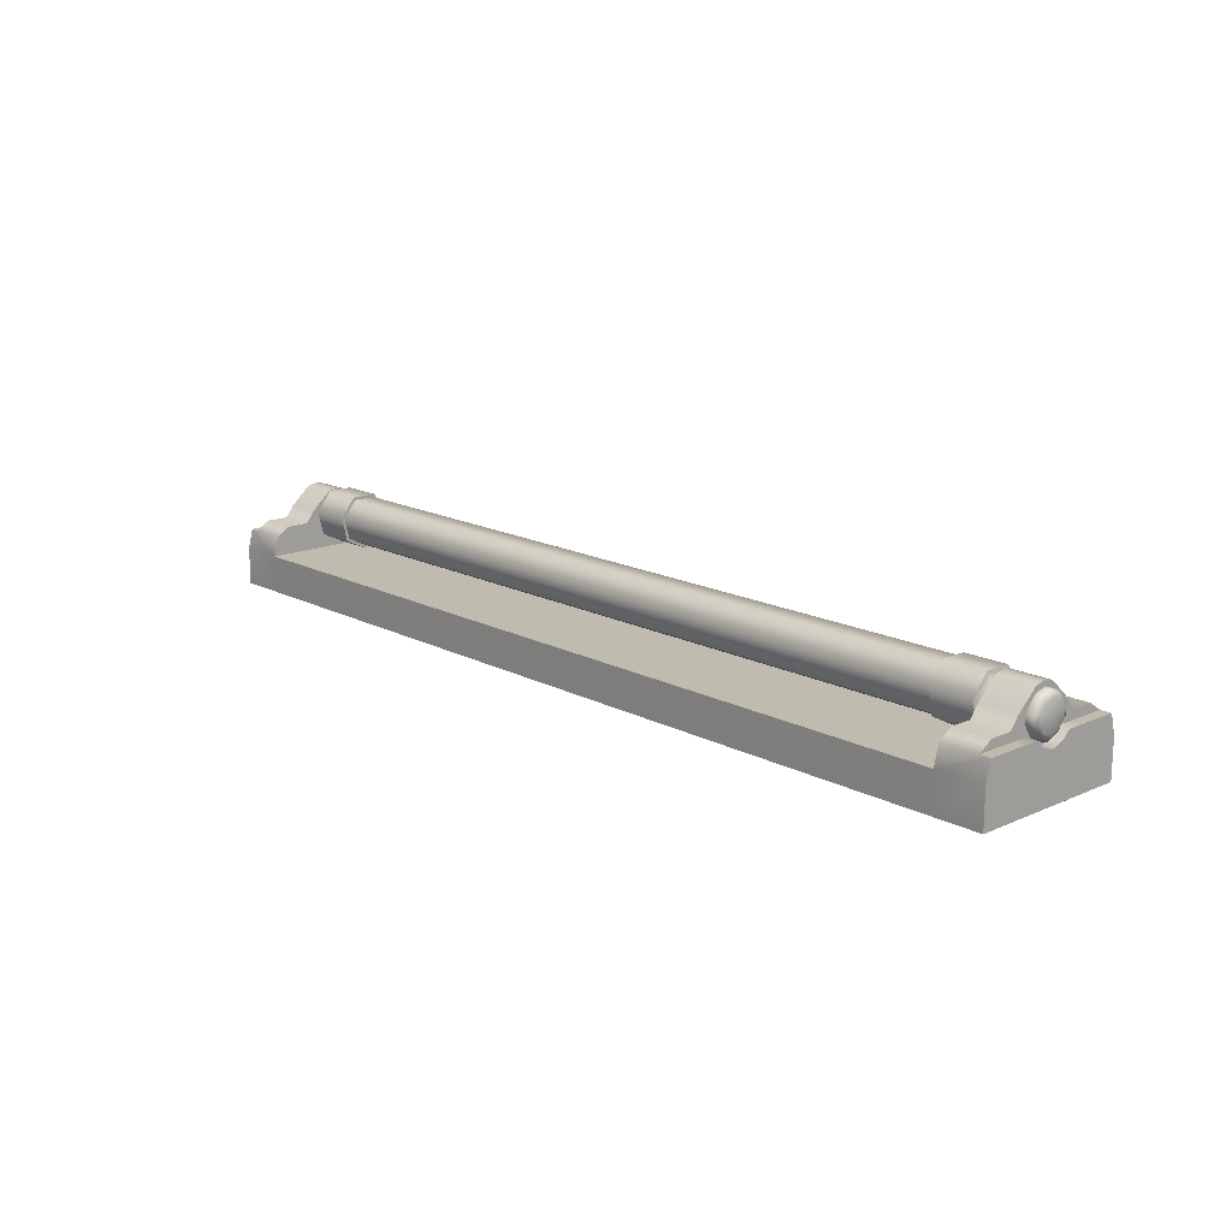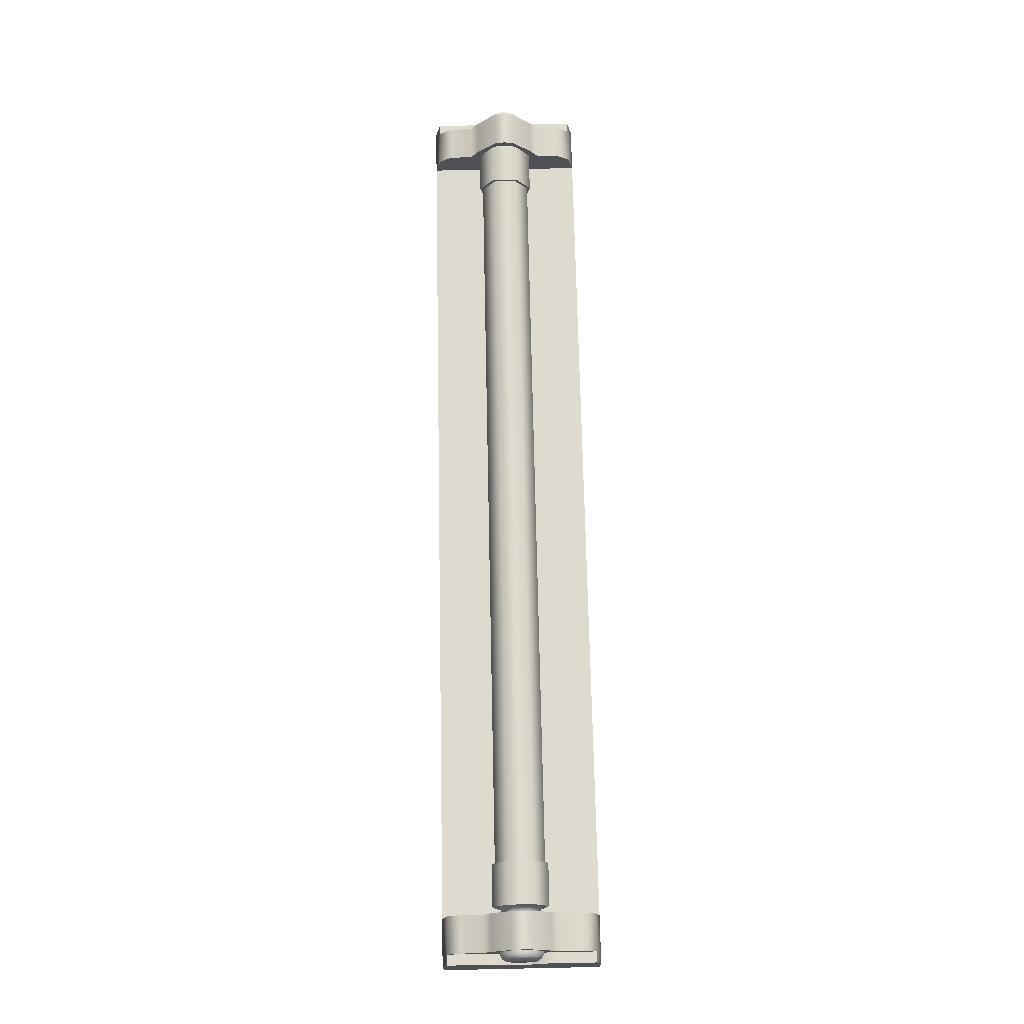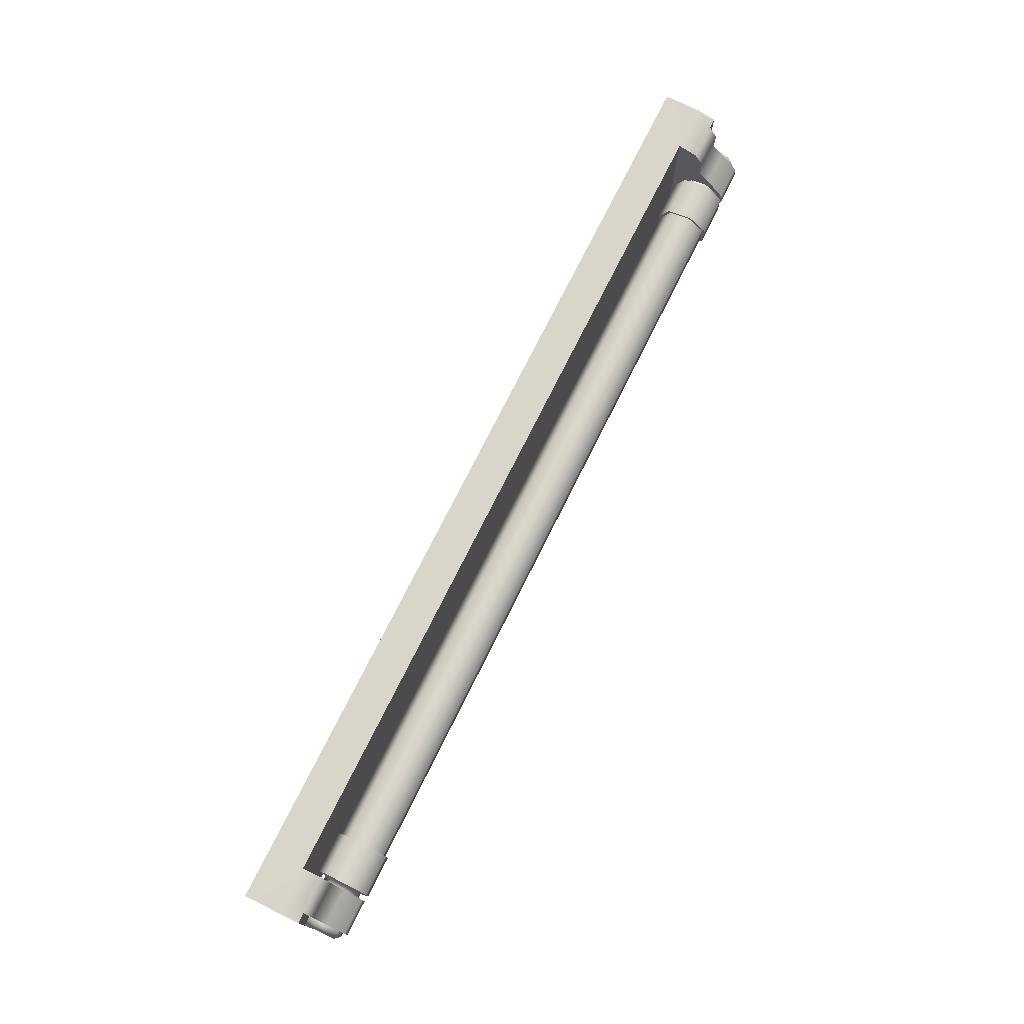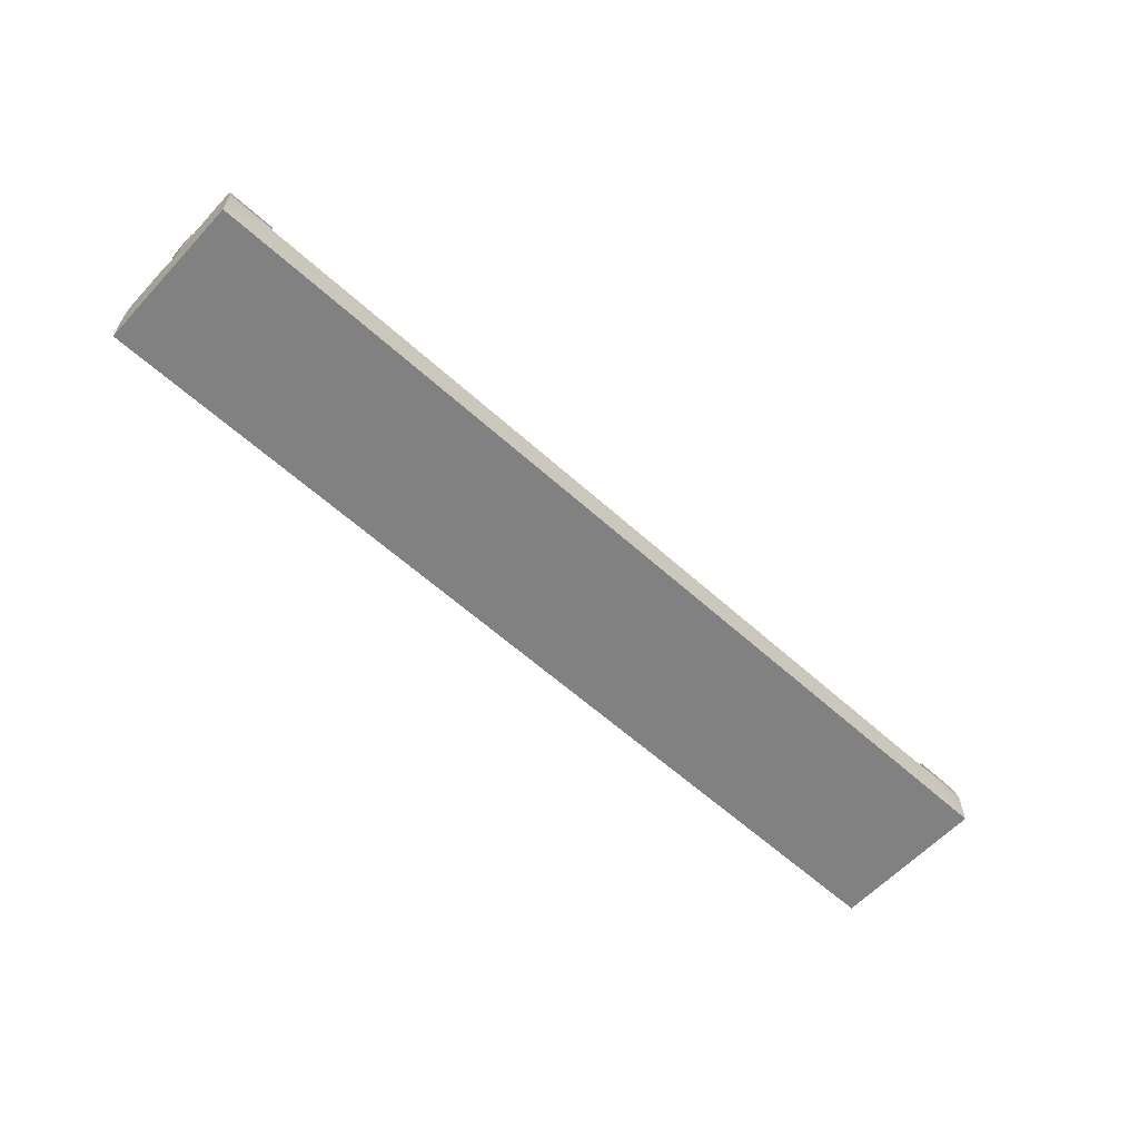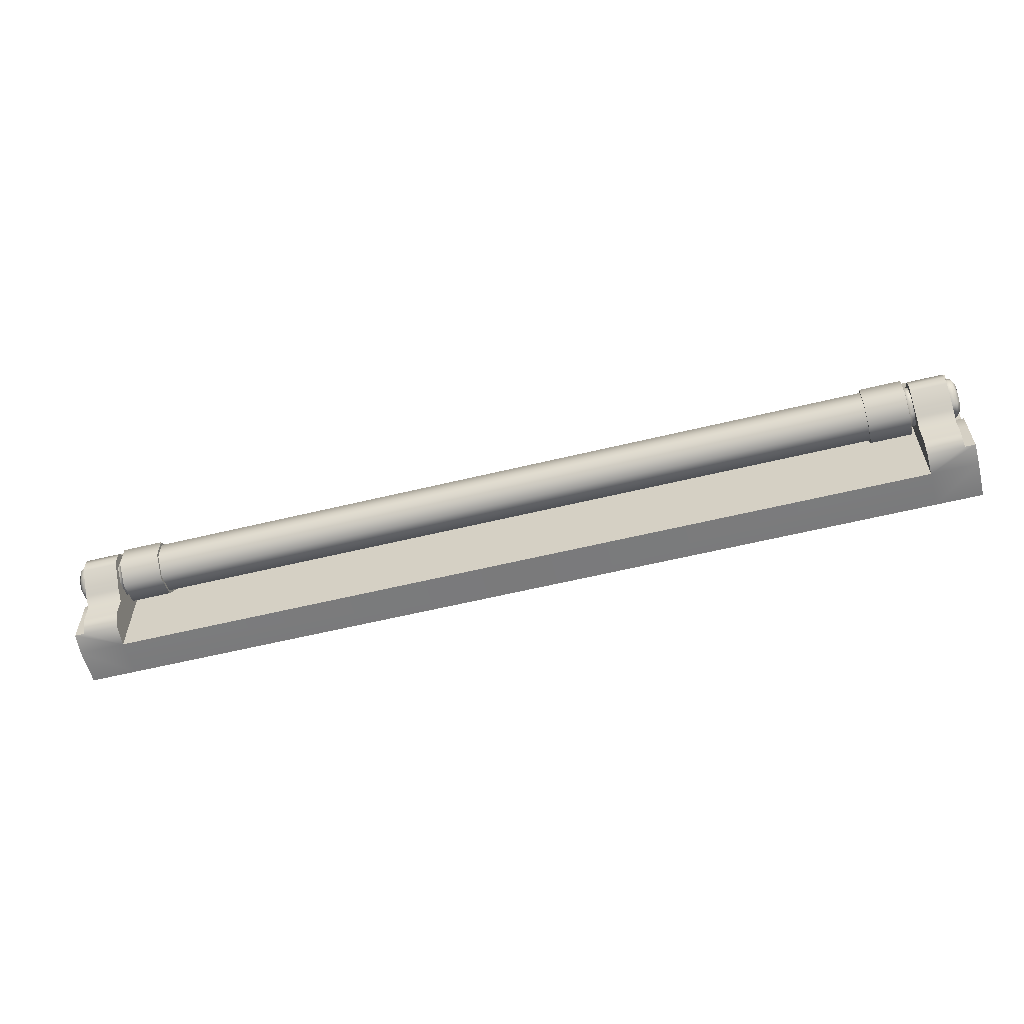
<metadata>
{"format":"obj","ext":"obj","renderer":"f3d","projection":"perspective","resolution":1024,"background":"white","views":[{"elev":15.9,"azim":-132.7,"up":"+Y"},{"elev":70.9,"azim":-91.2,"up":"+Y"},{"elev":74.4,"azim":116.5,"up":"+Z"},{"elev":-60.5,"azim":-42.7,"up":"+Y"},{"elev":-58.1,"azim":-165.8,"up":"+Z"}]}
</metadata>
<code>
v -0.6657 0.1549 -0.01977
v -0.6657 0.124 -0.04442
v -0.6657 0.08549 -0.03562
v -0.6657 0.06833 -0
v -0.6657 0.08549 0.03562
v -0.6657 0.124 0.04442
v -0.6657 0.1549 0.01977
v -0.6678 0.1428 -0.01391
v -0.6678 0.121 -0.03125
v -0.6678 0.09391 -0.02506
v -0.6678 0.08184 -0
v -0.6678 0.09391 0.02506
v -0.6678 0.121 0.03125
v -0.6678 0.1428 0.01391
v -0.6776 0.1428 -0.01391
v -0.6775 0.121 -0.03125
v -0.6775 0.09391 -0.02506
v -0.6775 0.08184 -0
v -0.6775 0.09391 0.02506
v -0.6775 0.121 0.03125
v -0.6776 0.1428 0.01391
v -0.5991 0.155 -0.01977
v -0.5991 0.155 0.01977
v -0.5991 0.124 0.04442
v -0.5991 0.0855 0.03562
v -0.5991 0.06834 -0
v -0.5991 0.0855 -0.03562
v -0.5991 0.124 -0.04442
v -0.5991 0.1504 0.01758
v -0.5991 0.1229 0.03951
v -0.5991 0.08864 0.03168
v -0.5991 0.07338 -0
v -0.5991 0.08864 -0.03168
v -0.5991 0.1229 -0.03951
v -0.5991 0.1504 -0.01758
v 0.6657 0.1552 -0.01977
v 0.6657 0.1242 -0.04442
v 0.6657 0.0857 -0.03562
v 0.6657 0.06854 -0
v 0.6657 0.0857 0.03562
v 0.6657 0.1242 0.04442
v 0.6657 0.1552 0.01977
v 0.6678 0.143 -0.01391
v 0.6678 0.1212 -0.03125
v 0.6678 0.09412 -0.02506
v 0.6678 0.08205 -0
v 0.6678 0.09412 0.02506
v 0.6678 0.1212 0.03125
v 0.6678 0.143 0.01391
v 0.6775 0.143 -0.01391
v 0.6775 0.1212 -0.03125
v 0.6776 0.09412 -0.02506
v 0.6776 0.08205 -0
v 0.6776 0.09412 0.02506
v 0.6775 0.1212 0.03125
v 0.6775 0.143 0.01391
v 0.5991 0.1551 -0.01977
v 0.5991 0.1551 0.01977
v 0.5991 0.1242 0.04442
v 0.5991 0.08569 0.03562
v 0.5991 0.06853 -0
v 0.5991 0.08569 -0.03562
v 0.5991 0.1242 -0.04442
v 0.5991 0.1506 0.01758
v 0.5991 0.1231 0.03951
v 0.5991 0.08883 0.03168
v 0.5991 0.07357 -0
v 0.5991 0.08883 -0.03168
v 0.5991 0.1231 -0.03951
v 0.5991 0.1506 -0.01758
g pCylinder1 Light_Inside
f 2 9 8 1
f 3 10 9 2
f 4 11 10 3
f 5 12 11 4
f 6 13 12 5
f 7 14 13 6
f 1 8 14 7
f 16 15 8 9
f 17 16 9 10
f 18 17 10 11
f 19 18 11 12
f 20 19 12 13
f 21 20 13 14
f 15 21 14 8
f 1 7 23 22
f 7 6 24 23
f 6 5 25 24
f 5 4 26 25
f 4 3 27 26
f 3 2 28 27
f 2 1 22 28
f 29 23 24 30
f 30 24 25 31
f 31 25 26 32
f 32 26 27 33
f 33 27 28 34
f 34 28 22 35
f 35 22 23 29
f 37 36 43 44
f 38 37 44 45
f 39 38 45 46
f 40 39 46 47
f 41 40 47 48
f 42 41 48 49
f 36 42 49 43
f 50 51 44 43
f 51 52 45 44
f 52 53 46 45
f 53 54 47 46
f 54 55 48 47
f 55 56 49 48
f 56 50 43 49
f 42 36 57 58
f 41 42 58 59
f 40 41 59 60
f 39 40 60 61
f 38 39 61 62
f 37 38 62 63
f 36 37 63 57
f 64 58 57 70
f 65 59 58 64
f 66 60 59 65
f 67 61 60 66
f 68 62 61 67
f 69 63 62 68
f 70 57 63 69
f 35 29 64 70
f 29 30 65 64
f 30 31 66 65
f 31 32 67 66
f 32 33 68 67
f 33 34 69 68
f 34 35 70 69
v 0.75 0.002456 0.125
v 0.75 0.06129 0.125
v 0.75 0.06129 -0.125
v 0.75 0.002456 -0.125
v 0.675 0.002456 0.125
v 0.675 0.06129 0.125
v 0.675 0.06129 -0.125
v 0.675 0.002456 -0.125
v 0.75 0.09234 0.1168
v 0.675 0.09234 0.1168
v 0.675 0.09234 -0.1168
v 0.75 0.09234 -0.1168
v 0.675 0.106 0.09602
v 0.675 0.106 -0.09602
v 0.75 0.06129 0
v 0.75 0.002456 0
v 0.75 0.09234 0.03111
v 0.75 0.07442 0
v 0.75 0.09234 -0.03223
v 0.75 0.08086 0.01928
v 0.75 0.08086 -0.02001
v 0.675 0.106 0
v 0.675 0.09234 0
v 0.675 0.06129 0
v 0.675 0.07442 0
v 0.7333 0.09234 0.03111
v 0.7333 0.09234 0.1168
v 0.7333 0.106 0.09602
v 0.7333 0.09234 -0.03223
v 0.7333 0.09234 -0.1168
v 0.7333 0.106 -0.09602
v 0.7333 0.07442 0
v 0.7333 0.08086 0.01928
v 0.7333 0.08086 -0.02001
v 0.675 0.09234 0.05683
v 0.675 0.106 0.06065
v 0.7333 0.106 0.06065
v 0.7333 0.09234 0.05683
v 0.75 0.09234 0.05683
v 0.75 0.09234 -0.05762
v 0.7333 0.09234 -0.05762
v 0.7333 0.106 -0.06065
v 0.675 0.106 -0.06065
v 0.675 0.09234 -0.05762
v 0.675 0.1238 0
v 0.675 0.1238 0.04726
v 0.7333 0.1238 0.04726
v 0.7333 0.1238 -0.04726
v 0.675 0.1238 -0.04726
v 0.675 0.1523 0
v 0.7333 0.1555 -0
v 0.7333 0.1523 0.01544
v 0.7333 0.1523 -0.01544
v 0.675 0.1523 0.01544
v 0.675 0.1523 -0.01544
v 0.675 0.1555 -0
v 0.7333 0.1068 0.03348
v 0.7333 0.07946 -4.5e-05
v 0.7333 0.0883 0.01948
v 0.7333 0.0883 -0.02014
v 0.7333 0.1068 -0.0335
v 0.7333 0.1228 0.03359
v 0.7333 0.1228 -0.03359
v 0.7333 0.1418 0.0177
v 0.7333 0.1479 0
v 0.7333 0.1418 -0.0177
v 0.7377 0.1068 0.03348
v 0.7377 0.07946 -4.5e-05
v 0.7377 0.0883 0.01948
v 0.7377 0.0883 -0.02014
v 0.7377 0.1068 -0.0335
v 0.7377 0.1228 0.03359
v 0.7377 0.1228 -0.03359
v 0.7377 0.1418 0.0177
v 0.7377 0.1479 0
v 0.7377 0.1418 -0.0177
v 0.7432 0.1071 0.031
v 0.7432 0.08199 -1.9e-05
v 0.7432 0.09018 0.01803
v 0.7432 0.09031 -0.01876
v 0.7432 0.1071 -0.03112
v 0.7432 0.1223 0.03113
v 0.7432 0.1223 -0.03129
v 0.7432 0.1397 0.01716
v 0.7432 0.1455 4.4e-05
v 0.7432 0.1395 -0.01719
v 0.7479 0.1144 0
v 0.7479 0.1082 0.02305
v 0.7479 0.09007 -0.000112
v 0.7479 0.0966 0.0135
v 0.7479 0.09665 -0.01406
v 0.7479 0.1083 -0.02318
v 0.7479 0.1207 0.02344
v 0.7479 0.1207 -0.02356
v 0.7479 0.1327 0.01503
v 0.7479 0.138 1.4e-05
v 0.7479 0.1326 -0.01507
v 0.75 0.06644 -0.07187
v 0.75 0.06644 0.07187
v 0 0.002456 0.125
v 0 0.002456 -0.125
v 0 0.06129 -0.125
v 0 0.06129 0.125
v -0.75 0.002456 0.125
v -0.75 0.06129 0.125
v -0.75 0.06129 -0.125
v -0.75 0.002456 -0.125
v -0.675 0.002456 0.125
v -0.675 0.06129 0.125
v -0.675 0.06129 -0.125
v -0.675 0.002456 -0.125
v -0.75 0.09234 0.1168
v -0.675 0.09234 0.1168
v -0.675 0.09234 -0.1168
v -0.75 0.09234 -0.1168
v -0.675 0.106 0.09602
v -0.675 0.106 -0.09602
v -0.75 0.06129 0
v -0.75 0.002456 0
v -0.75 0.09234 0.03111
v -0.75 0.07442 0
v -0.75 0.09234 -0.03223
v -0.75 0.08086 0.01928
v -0.75 0.08086 -0.02001
v -0.675 0.106 0
v -0.675 0.09234 0
v -0.675 0.06129 0
v -0.675 0.07442 0
v -0.7333 0.09234 0.03111
v -0.7333 0.09234 0.1168
v -0.7333 0.106 0.09602
v -0.7333 0.09234 -0.03223
v -0.7333 0.09234 -0.1168
v -0.7333 0.106 -0.09602
v -0.7333 0.07442 0
v -0.7333 0.08086 0.01928
v -0.7333 0.08086 -0.02001
v -0.675 0.09234 0.05683
v -0.675 0.106 0.06065
v -0.7333 0.106 0.06065
v -0.7333 0.09234 0.05683
v -0.75 0.09234 0.05683
v -0.75 0.09234 -0.05762
v -0.7333 0.09234 -0.05762
v -0.7333 0.106 -0.06065
v -0.675 0.106 -0.06065
v -0.675 0.09234 -0.05762
v -0.675 0.1238 0
v -0.675 0.1238 0.04726
v -0.7333 0.1238 0.04726
v -0.7333 0.1238 -0.04726
v -0.675 0.1238 -0.04726
v -0.675 0.1523 0
v -0.7333 0.1555 -0
v -0.7333 0.1523 0.01544
v -0.7333 0.1523 -0.01544
v -0.675 0.1523 0.01544
v -0.675 0.1523 -0.01544
v -0.675 0.1555 -0
v -0.7333 0.1068 0.03348
v -0.7333 0.07946 -4.5e-05
v -0.7333 0.0883 0.01948
v -0.7333 0.0883 -0.02014
v -0.7333 0.1068 -0.0335
v -0.7333 0.1228 0.03359
v -0.7333 0.1228 -0.03359
v -0.7333 0.1418 0.0177
v -0.7333 0.1479 0
v -0.7333 0.1418 -0.0177
v -0.7377 0.1068 0.03348
v -0.7377 0.07946 -4.5e-05
v -0.7377 0.0883 0.01948
v -0.7377 0.0883 -0.02014
v -0.7377 0.1068 -0.0335
v -0.7377 0.1228 0.03359
v -0.7377 0.1228 -0.03359
v -0.7377 0.1418 0.0177
v -0.7377 0.1479 0
v -0.7377 0.1418 -0.0177
v -0.7432 0.1071 0.031
v -0.7432 0.08199 -1.9e-05
v -0.7432 0.09018 0.01803
v -0.7432 0.09031 -0.01876
v -0.7432 0.1071 -0.03112
v -0.7432 0.1223 0.03113
v -0.7432 0.1223 -0.03129
v -0.7432 0.1397 0.01716
v -0.7432 0.1455 4.4e-05
v -0.7432 0.1395 -0.01719
v -0.7479 0.1144 0
v -0.7479 0.1082 0.02305
v -0.7479 0.09007 -0.000112
v -0.7479 0.0966 0.0135
v -0.7479 0.09665 -0.01406
v -0.7479 0.1083 -0.02318
v -0.7479 0.1207 0.02344
v -0.7479 0.1207 -0.02356
v -0.7479 0.1327 0.01503
v -0.7479 0.138 1.4e-05
v -0.7479 0.1326 -0.01507
v -0.75 0.06644 -0.07187
v -0.75 0.06644 0.07187
g Light_Inside pCube3
f 173 170 75 76
f 172 173 76 94 77
f 171 172 77 78
f 170 171 78 75
f 71 72 76 75
f 73 74 78 77
f 74 86 71 75 78
f 86 169 72 71
f 72 79 97 80 76
f 77 81 100 82 73
f 169 109 79 72
f 113 84 81 114
f 107 98 97 108
f 100 101 112 111
f 168 110 89 91
f 74 73 168 86
f 157 158 160 159
f 162 157 159 161
f 80 83 106 105
f 114 93 92 113
f 95 93 114 77 94
f 105 76 80
f 92 93 105 106
f 108 97 79 109
f 82 100 111 110
f 88 102 103 90
f 90 103 96 87
f 89 99 104 91
f 91 104 102 88
f 84 101 100 81
f 80 97 98 83
f 83 98 107 106
f 121 126 124 122
f 84 113 112 101
f 87 96 108 109
f 111 99 89 110
f 92 106 116 115
f 113 92 115 119
f 157 163 158
f 164 157 162
f 107 117 116 106
f 113 119 118 112
f 115 116 124 120
f 119 115 120 125
f 157 166 165 163
f 167 166 157 164
f 117 122 124 116
f 132 134 122 117
f 119 125 123 118
f 126 120 124
f 121 123 125 126
f 126 125 120
f 102 128 129 103
f 99 131 130 104
f 104 130 128 102
f 122 134 135 121
f 121 135 136 123
f 137 127 129 139
f 128 138 139 129
f 140 130 131 141
f 130 140 138 128
f 141 131 133 143
f 142 132 127 137
f 143 133 136 146
f 144 134 132 142
f 134 144 145 135
f 135 145 146 136
f 147 137 139 149
f 138 148 149 139
f 150 140 141 151
f 140 150 148 138
f 151 141 143 153
f 152 142 137 147
f 153 143 146 156
f 154 144 142 152
f 144 154 155 145
f 145 155 156 146
f 160 158 147 149
f 148 159 160 149
f 162 161 150 151
f 150 161 159 148
f 164 162 151 153
f 158 163 152 147
f 167 164 153 156
f 163 165 154 152
f 154 165 166 155
f 155 166 167 156
f 93 95 94 76 105
f 77 114 81
f 168 91 88 85
f 73 82 110 168
f 86 168 85
f 85 169 86
f 87 109 169 90
f 90 169 85 88
f 127 96 103 129
f 132 117 107 127
f 127 107 108 96
f 133 131 112 118
f 112 131 99 111
f 133 118 123 136
f 173 179 178 170
f 172 180 197 179 173
f 171 181 180 172
f 170 178 181 171
f 174 178 179 175
f 176 180 181 177
f 177 181 178 174 189
f 189 174 175 272
f 175 179 183 200 182
f 180 176 185 203 184
f 272 175 182 212
f 216 217 184 187
f 210 211 200 201
f 203 214 215 204
f 271 194 192 213
f 177 189 271 176
f 260 262 263 261
f 265 264 262 260
f 183 208 209 186
f 217 216 195 196
f 198 197 180 217 196
f 208 183 179
f 195 209 208 196
f 211 212 182 200
f 185 213 214 203
f 191 193 206 205
f 193 190 199 206
f 192 194 207 202
f 194 191 205 207
f 187 184 203 204
f 183 186 201 200
f 186 209 210 201
f 224 225 227 229
f 187 204 215 216
f 190 212 211 199
f 214 213 192 202
f 195 218 219 209
f 216 222 218 195
f 260 261 266
f 267 265 260
f 210 209 219 220
f 216 215 221 222
f 218 223 227 219
f 222 228 223 218
f 260 266 268 269
f 270 267 260 269
f 220 219 227 225
f 235 220 225 237
f 222 221 226 228
f 229 227 223
f 224 229 228 226
f 229 223 228
f 205 206 232 231
f 202 207 233 234
f 207 205 231 233
f 225 224 238 237
f 224 226 239 238
f 240 242 232 230
f 231 232 242 241
f 243 244 234 233
f 233 231 241 243
f 244 246 236 234
f 245 240 230 235
f 246 249 239 236
f 247 245 235 237
f 237 238 248 247
f 238 239 249 248
f 250 252 242 240
f 241 242 252 251
f 253 254 244 243
f 243 241 251 253
f 254 256 246 244
f 255 250 240 245
f 256 259 249 246
f 257 255 245 247
f 247 248 258 257
f 248 249 259 258
f 263 252 250 261
f 251 252 263 262
f 265 254 253 264
f 253 251 262 264
f 267 256 254 265
f 261 250 255 266
f 270 259 256 267
f 266 255 257 268
f 257 258 269 268
f 258 259 270 269
f 196 208 179 197 198
f 180 184 217
f 271 188 191 194
f 176 271 213 185
f 189 188 271
f 188 189 272
f 190 193 272 212
f 193 191 188 272
f 230 232 206 199
f 235 230 210 220
f 230 199 211 210
f 236 221 215 234
f 215 214 202 234
f 236 239 226 221

</code>
